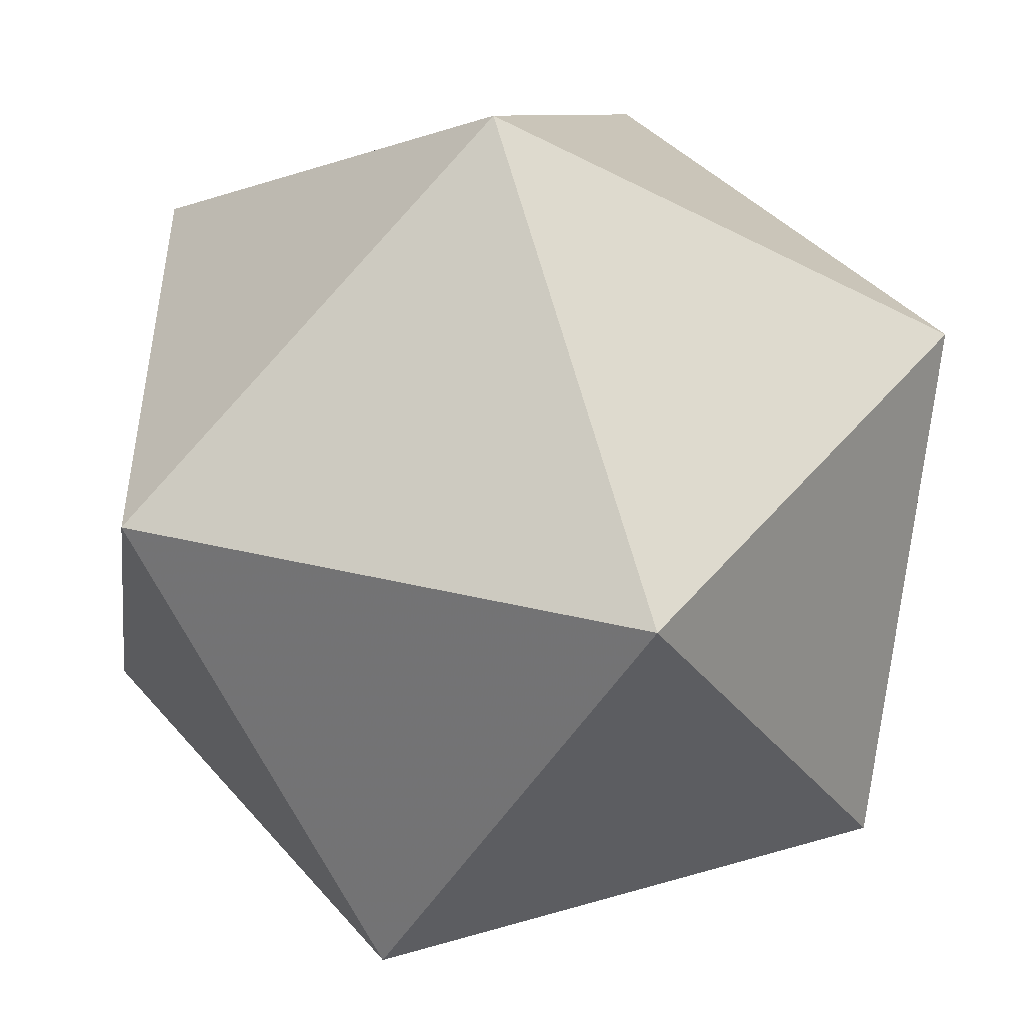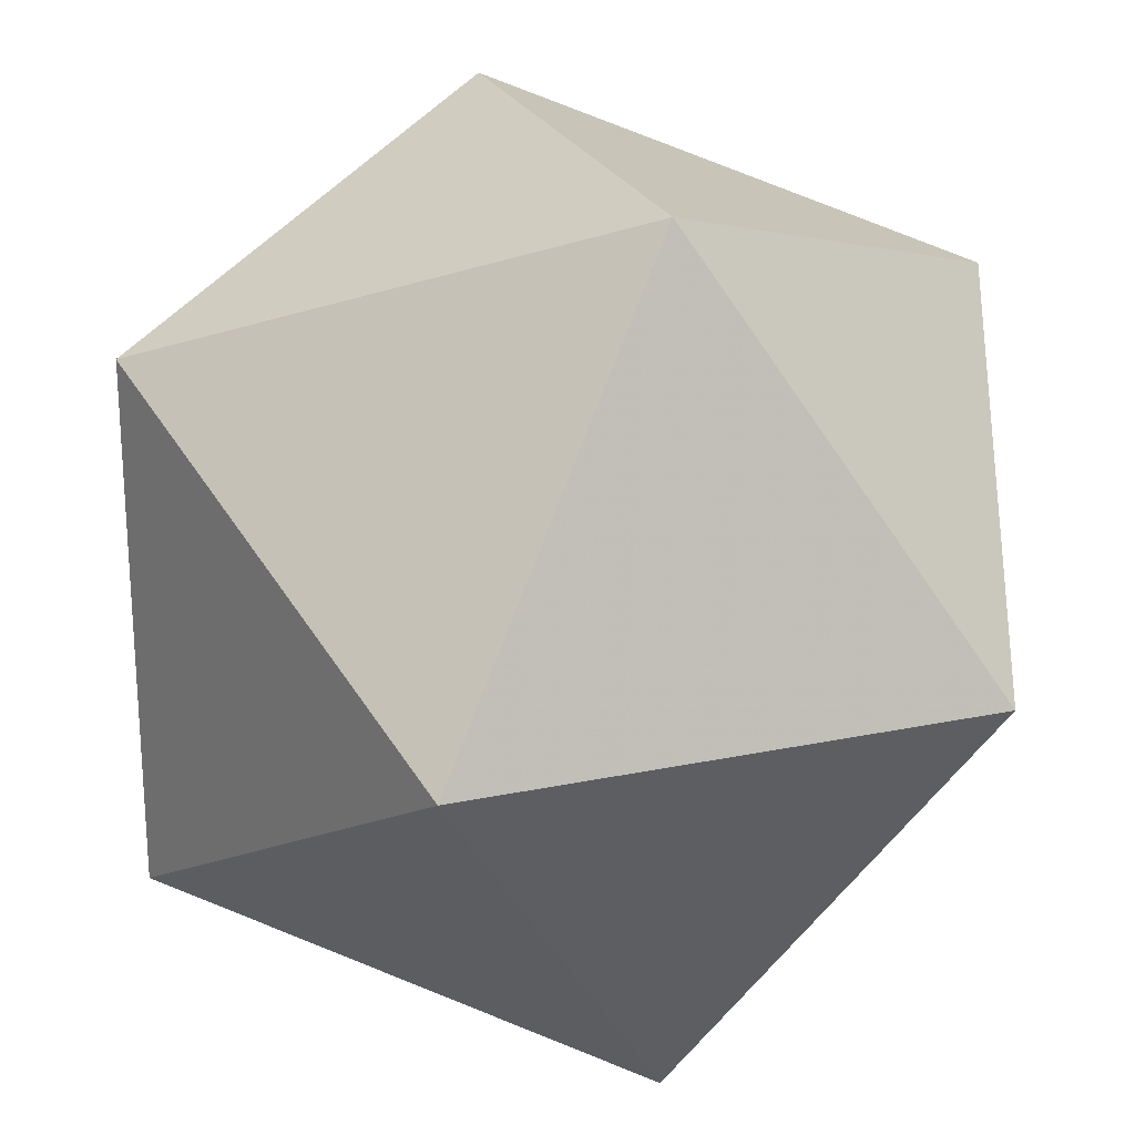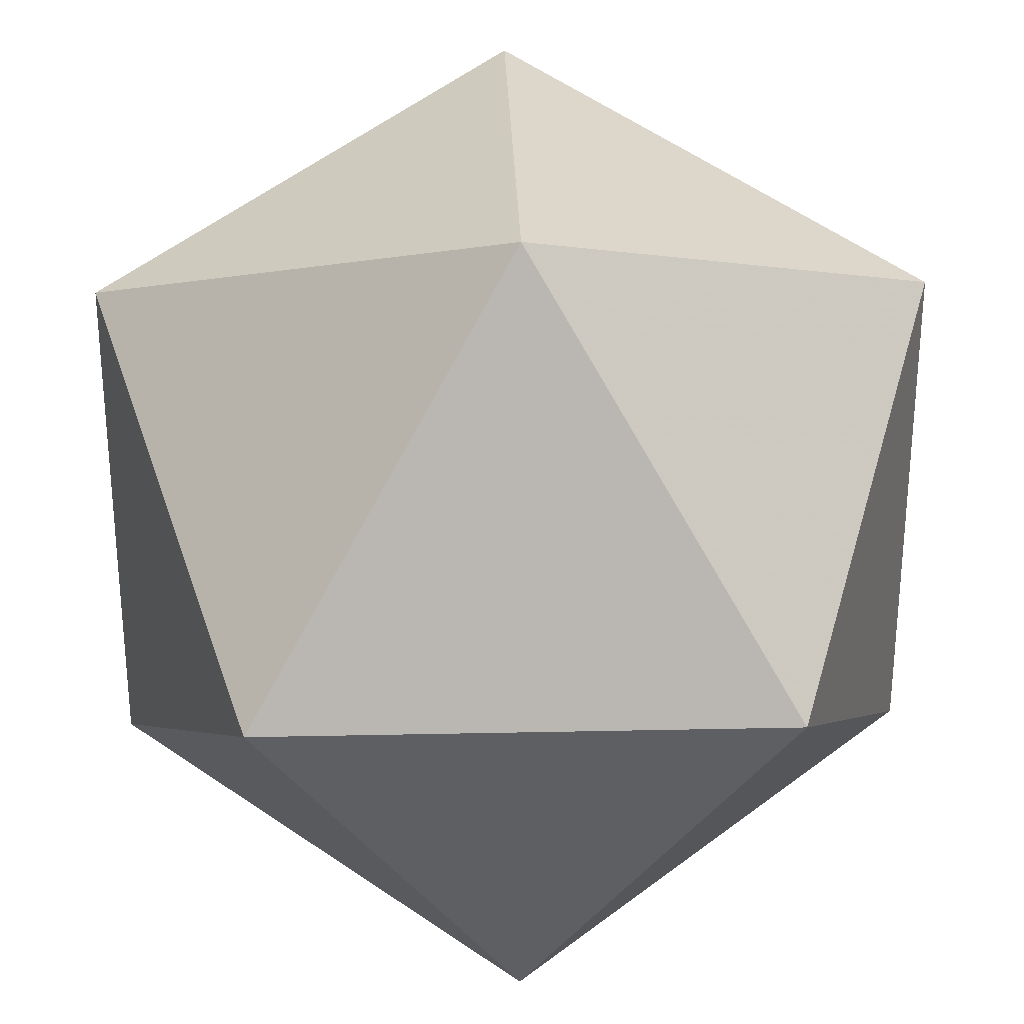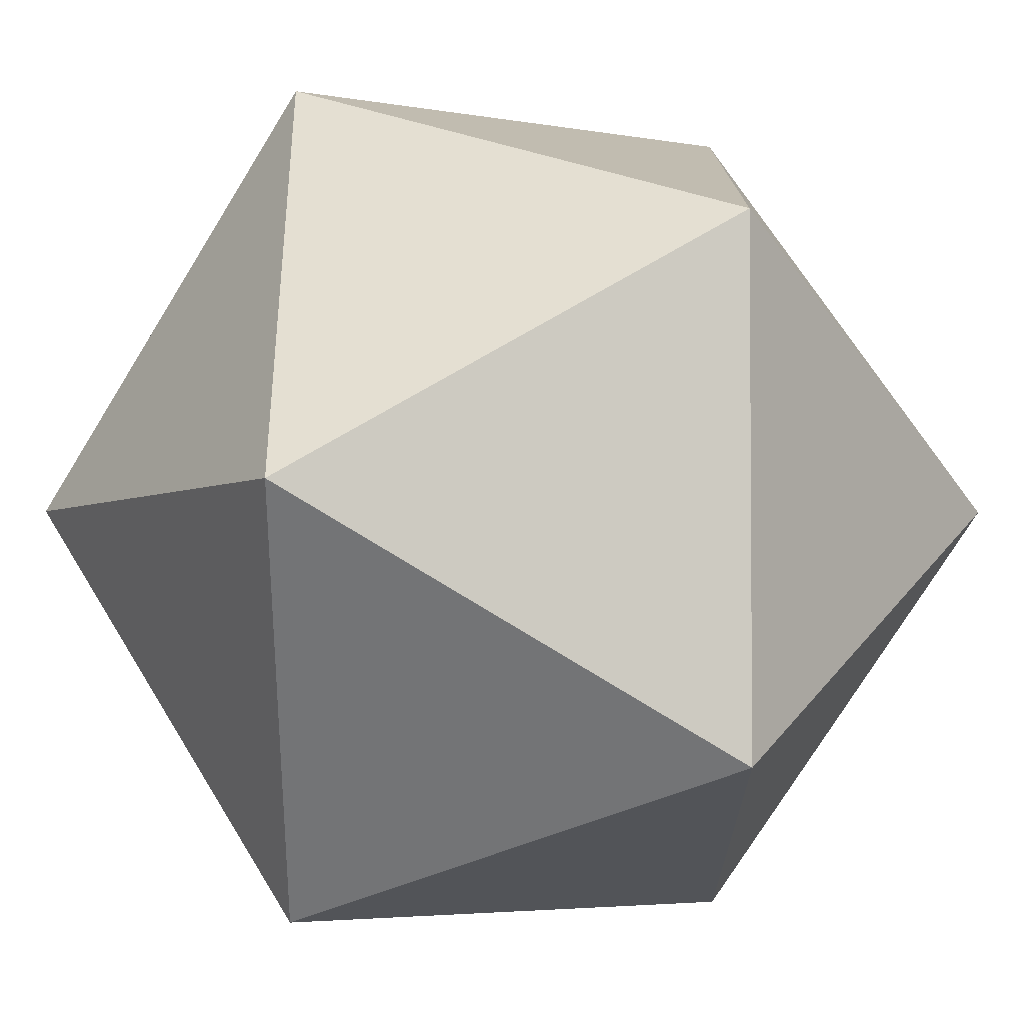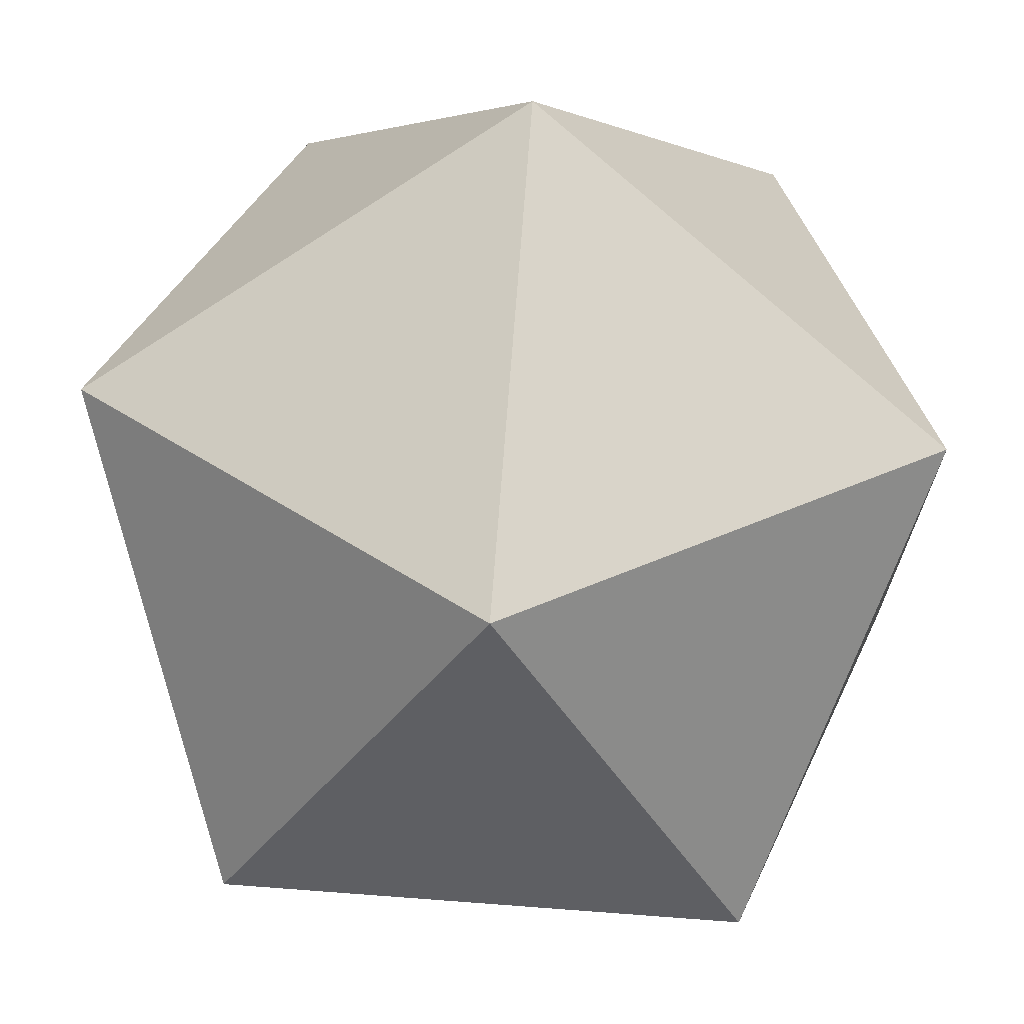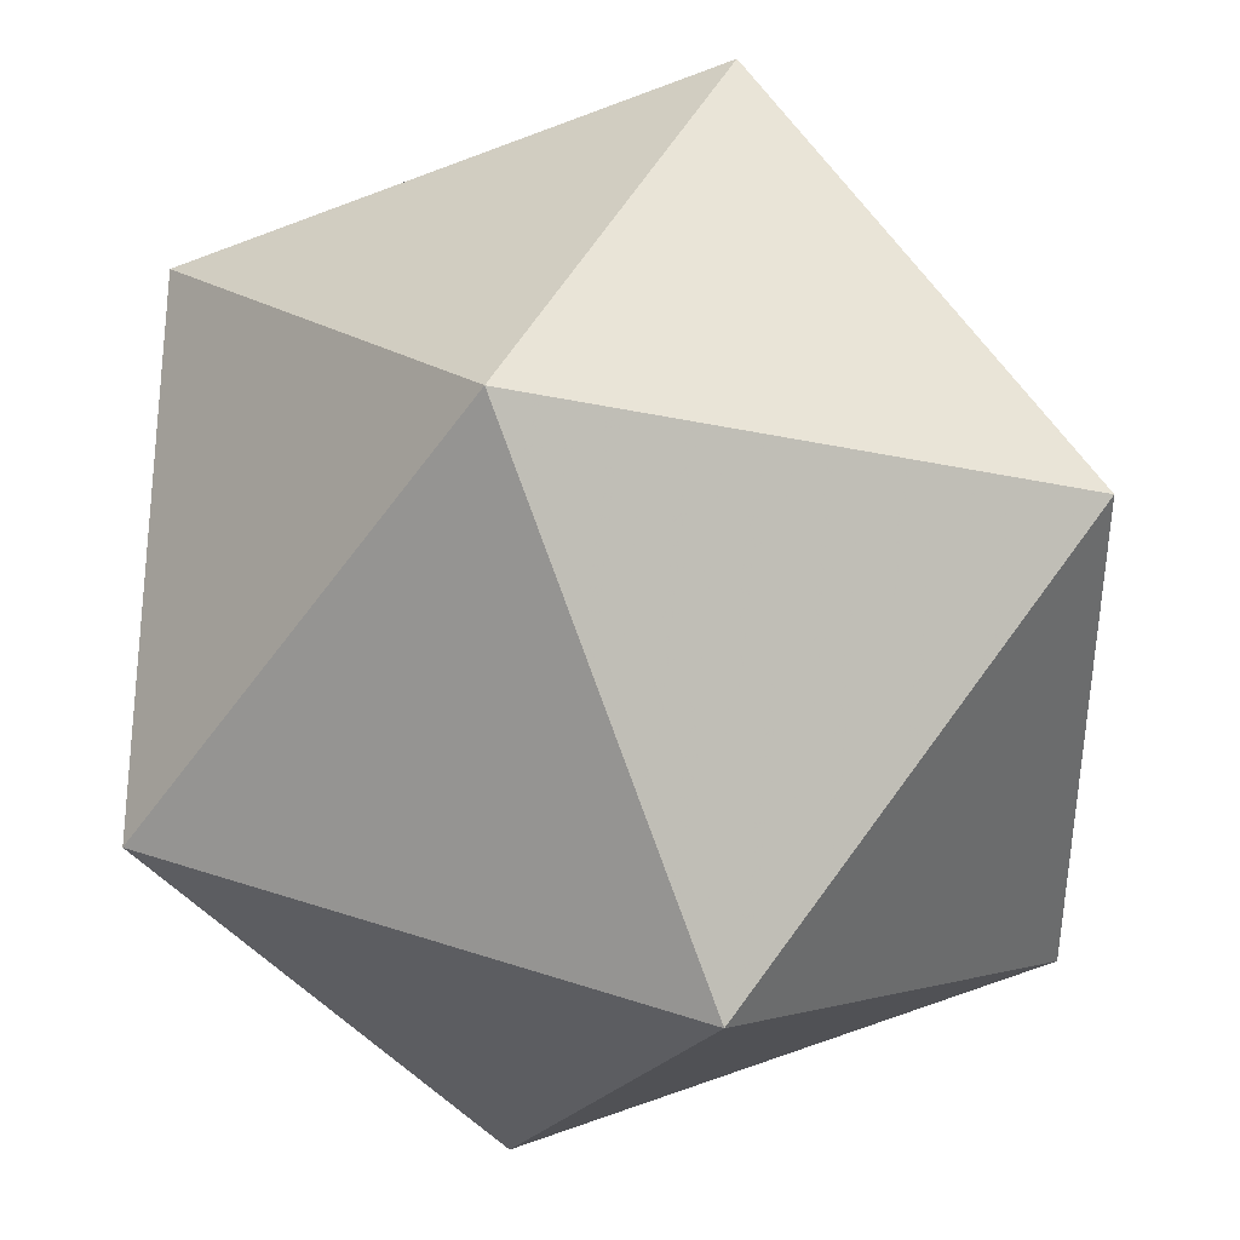
<metadata>
{"format":"obj","ext":"obj","renderer":"f3d","projection":"perspective","resolution":1024,"background":"white","views":[{"elev":-48.8,"azim":150.3,"up":"+Z"},{"elev":23.4,"azim":70.5,"up":"+Y"},{"elev":28.9,"azim":88.2,"up":"+Y"},{"elev":-75.9,"azim":-31.8,"up":"+Y"},{"elev":69.8,"azim":94.3,"up":"+Y"},{"elev":39.4,"azim":112.5,"up":"+Y"}]}
</metadata>
<code>
v 0 1 1.618
v 0 1 -1.618
v 0 -1 -1.618
v 0 -1 1.618
v 1 1.618 0
v 1 -1.618 0
v -1 -1.618 0
v -1 1.618 0
v 1.618 0 1
v -1.618 0 1
v -1.618 0 -1
v 1.618 0 -1
f 1 5 8
f 1 9 5
f 1 4 9
f 1 10 4
f 1 8 10
f 8 5 2
f 5 9 12
f 9 4 6
f 4 10 7
f 10 8 11
f 6 12 9
f 7 6 4
f 11 7 10
f 2 11 8
f 12 2 5
f 3 12 6
f 3 6 7
f 3 7 11
f 3 11 2
f 3 2 12

</code>
